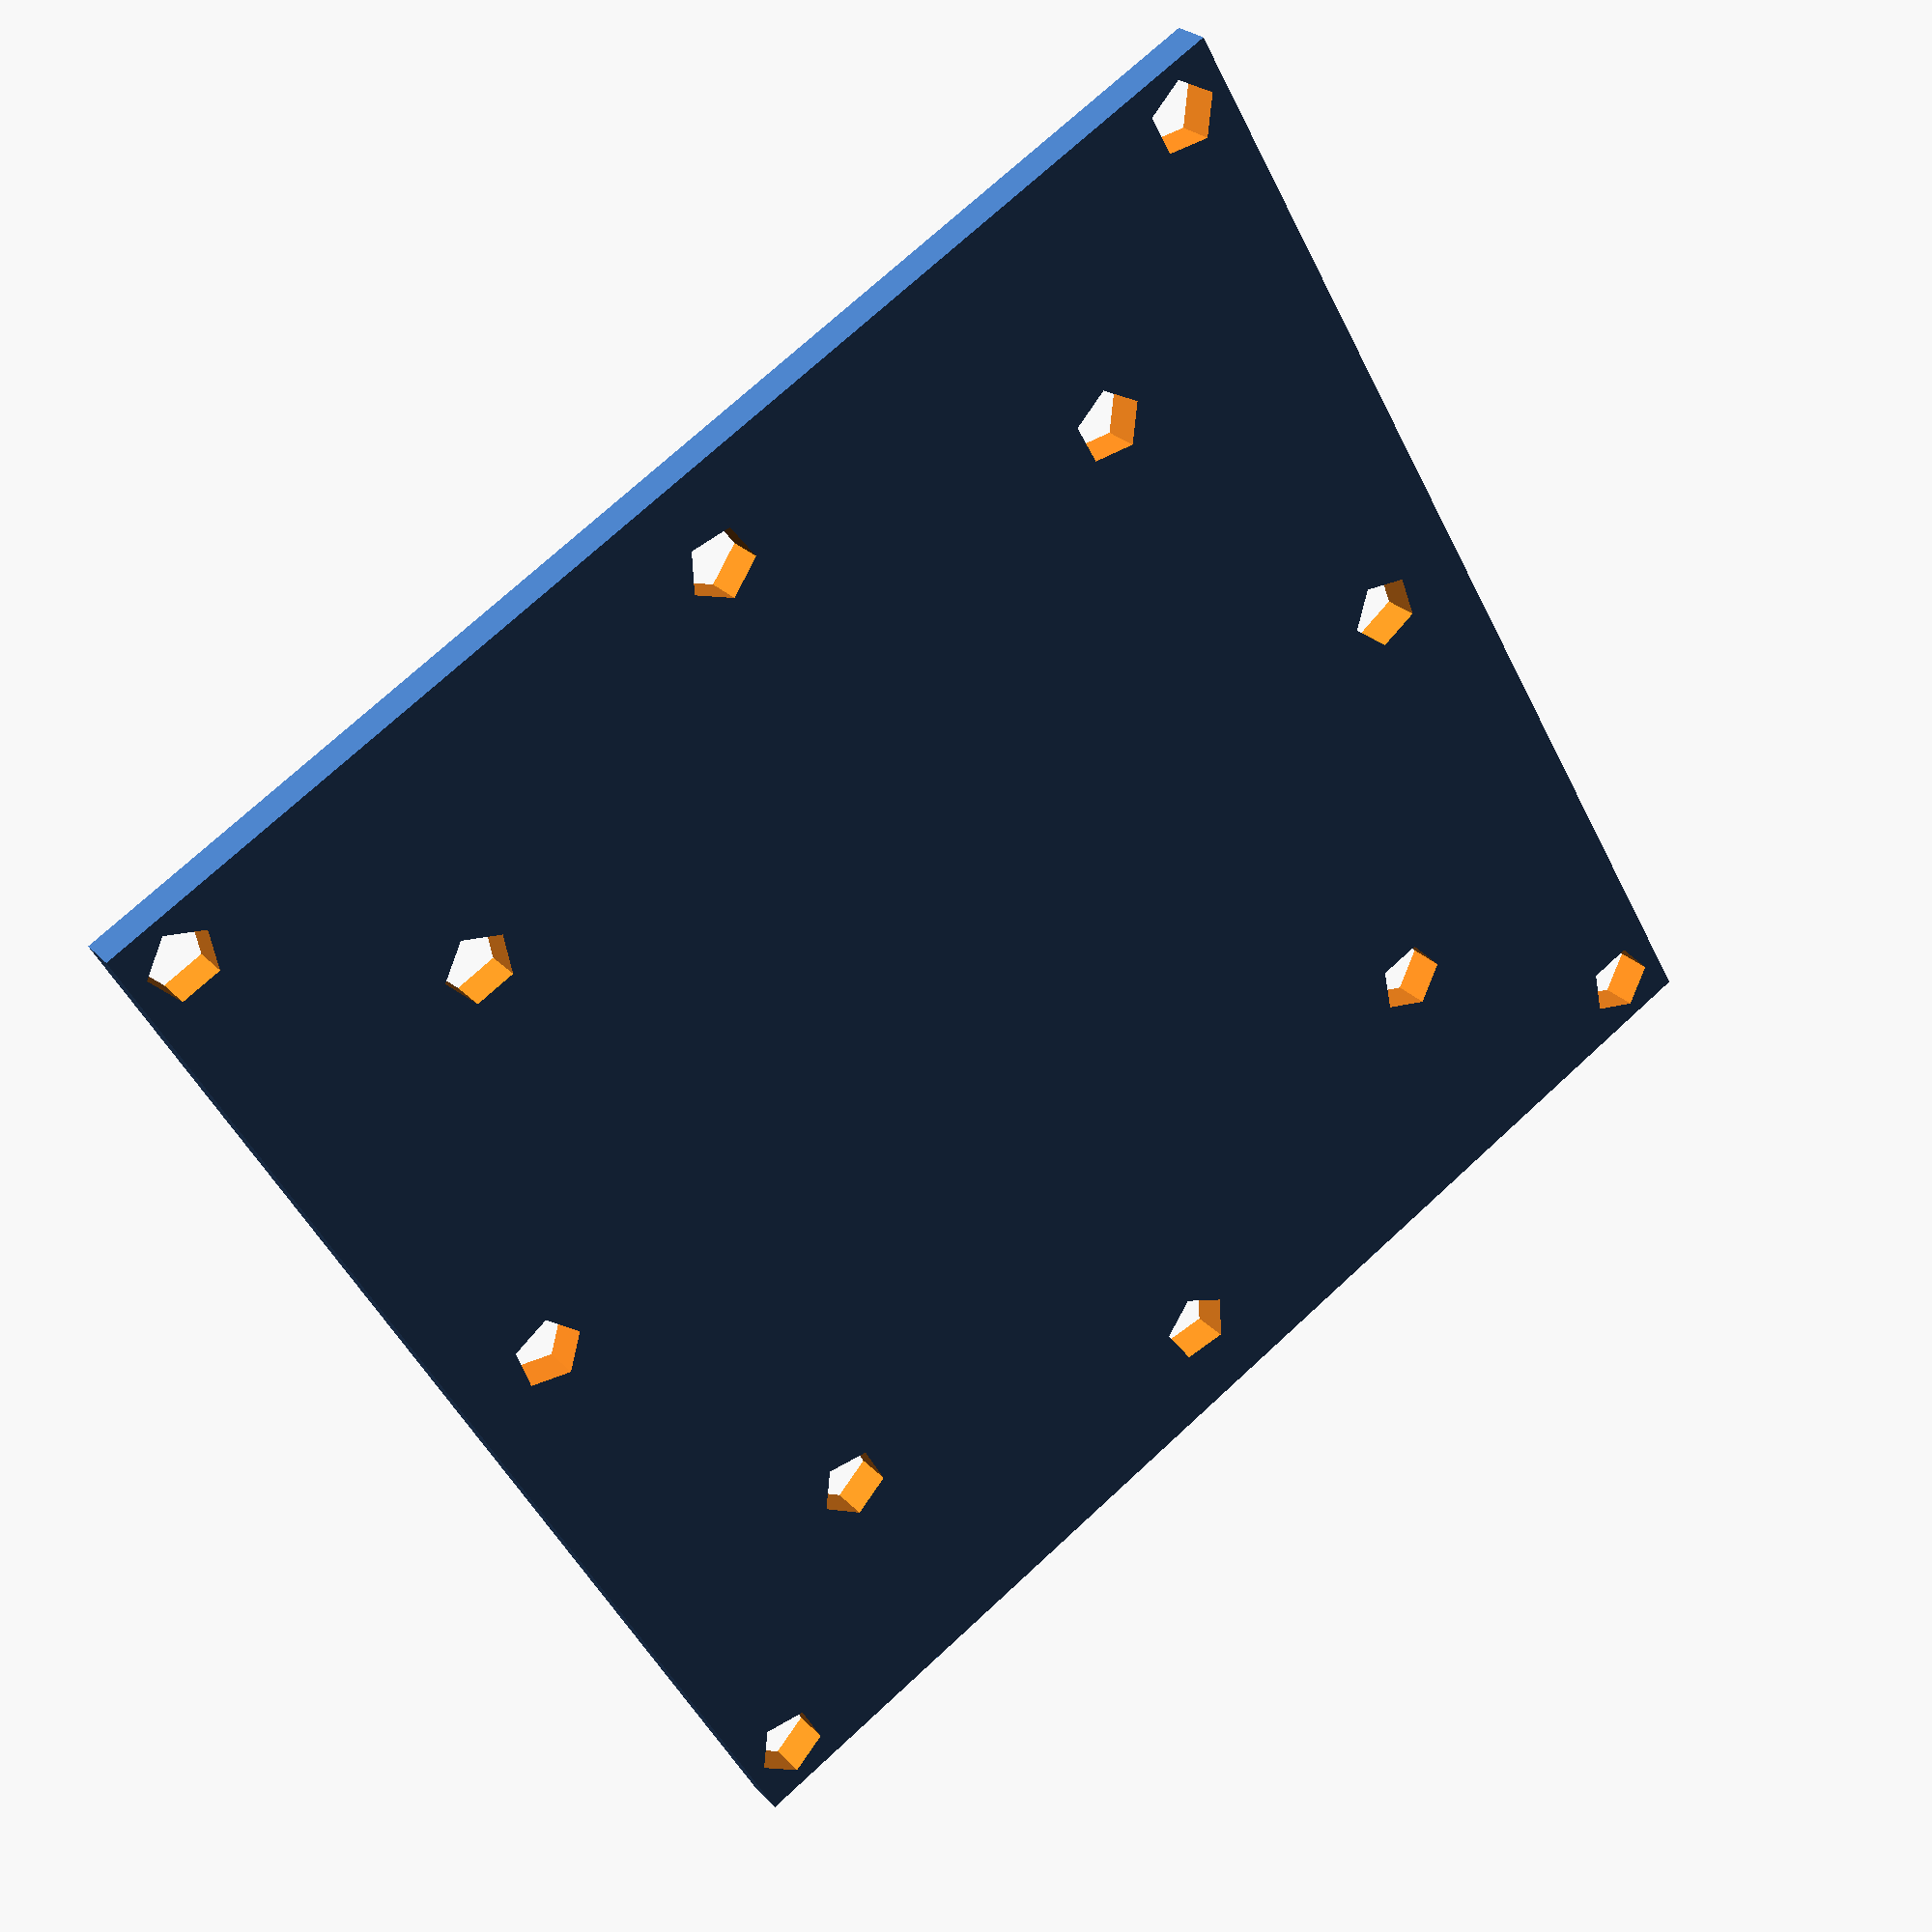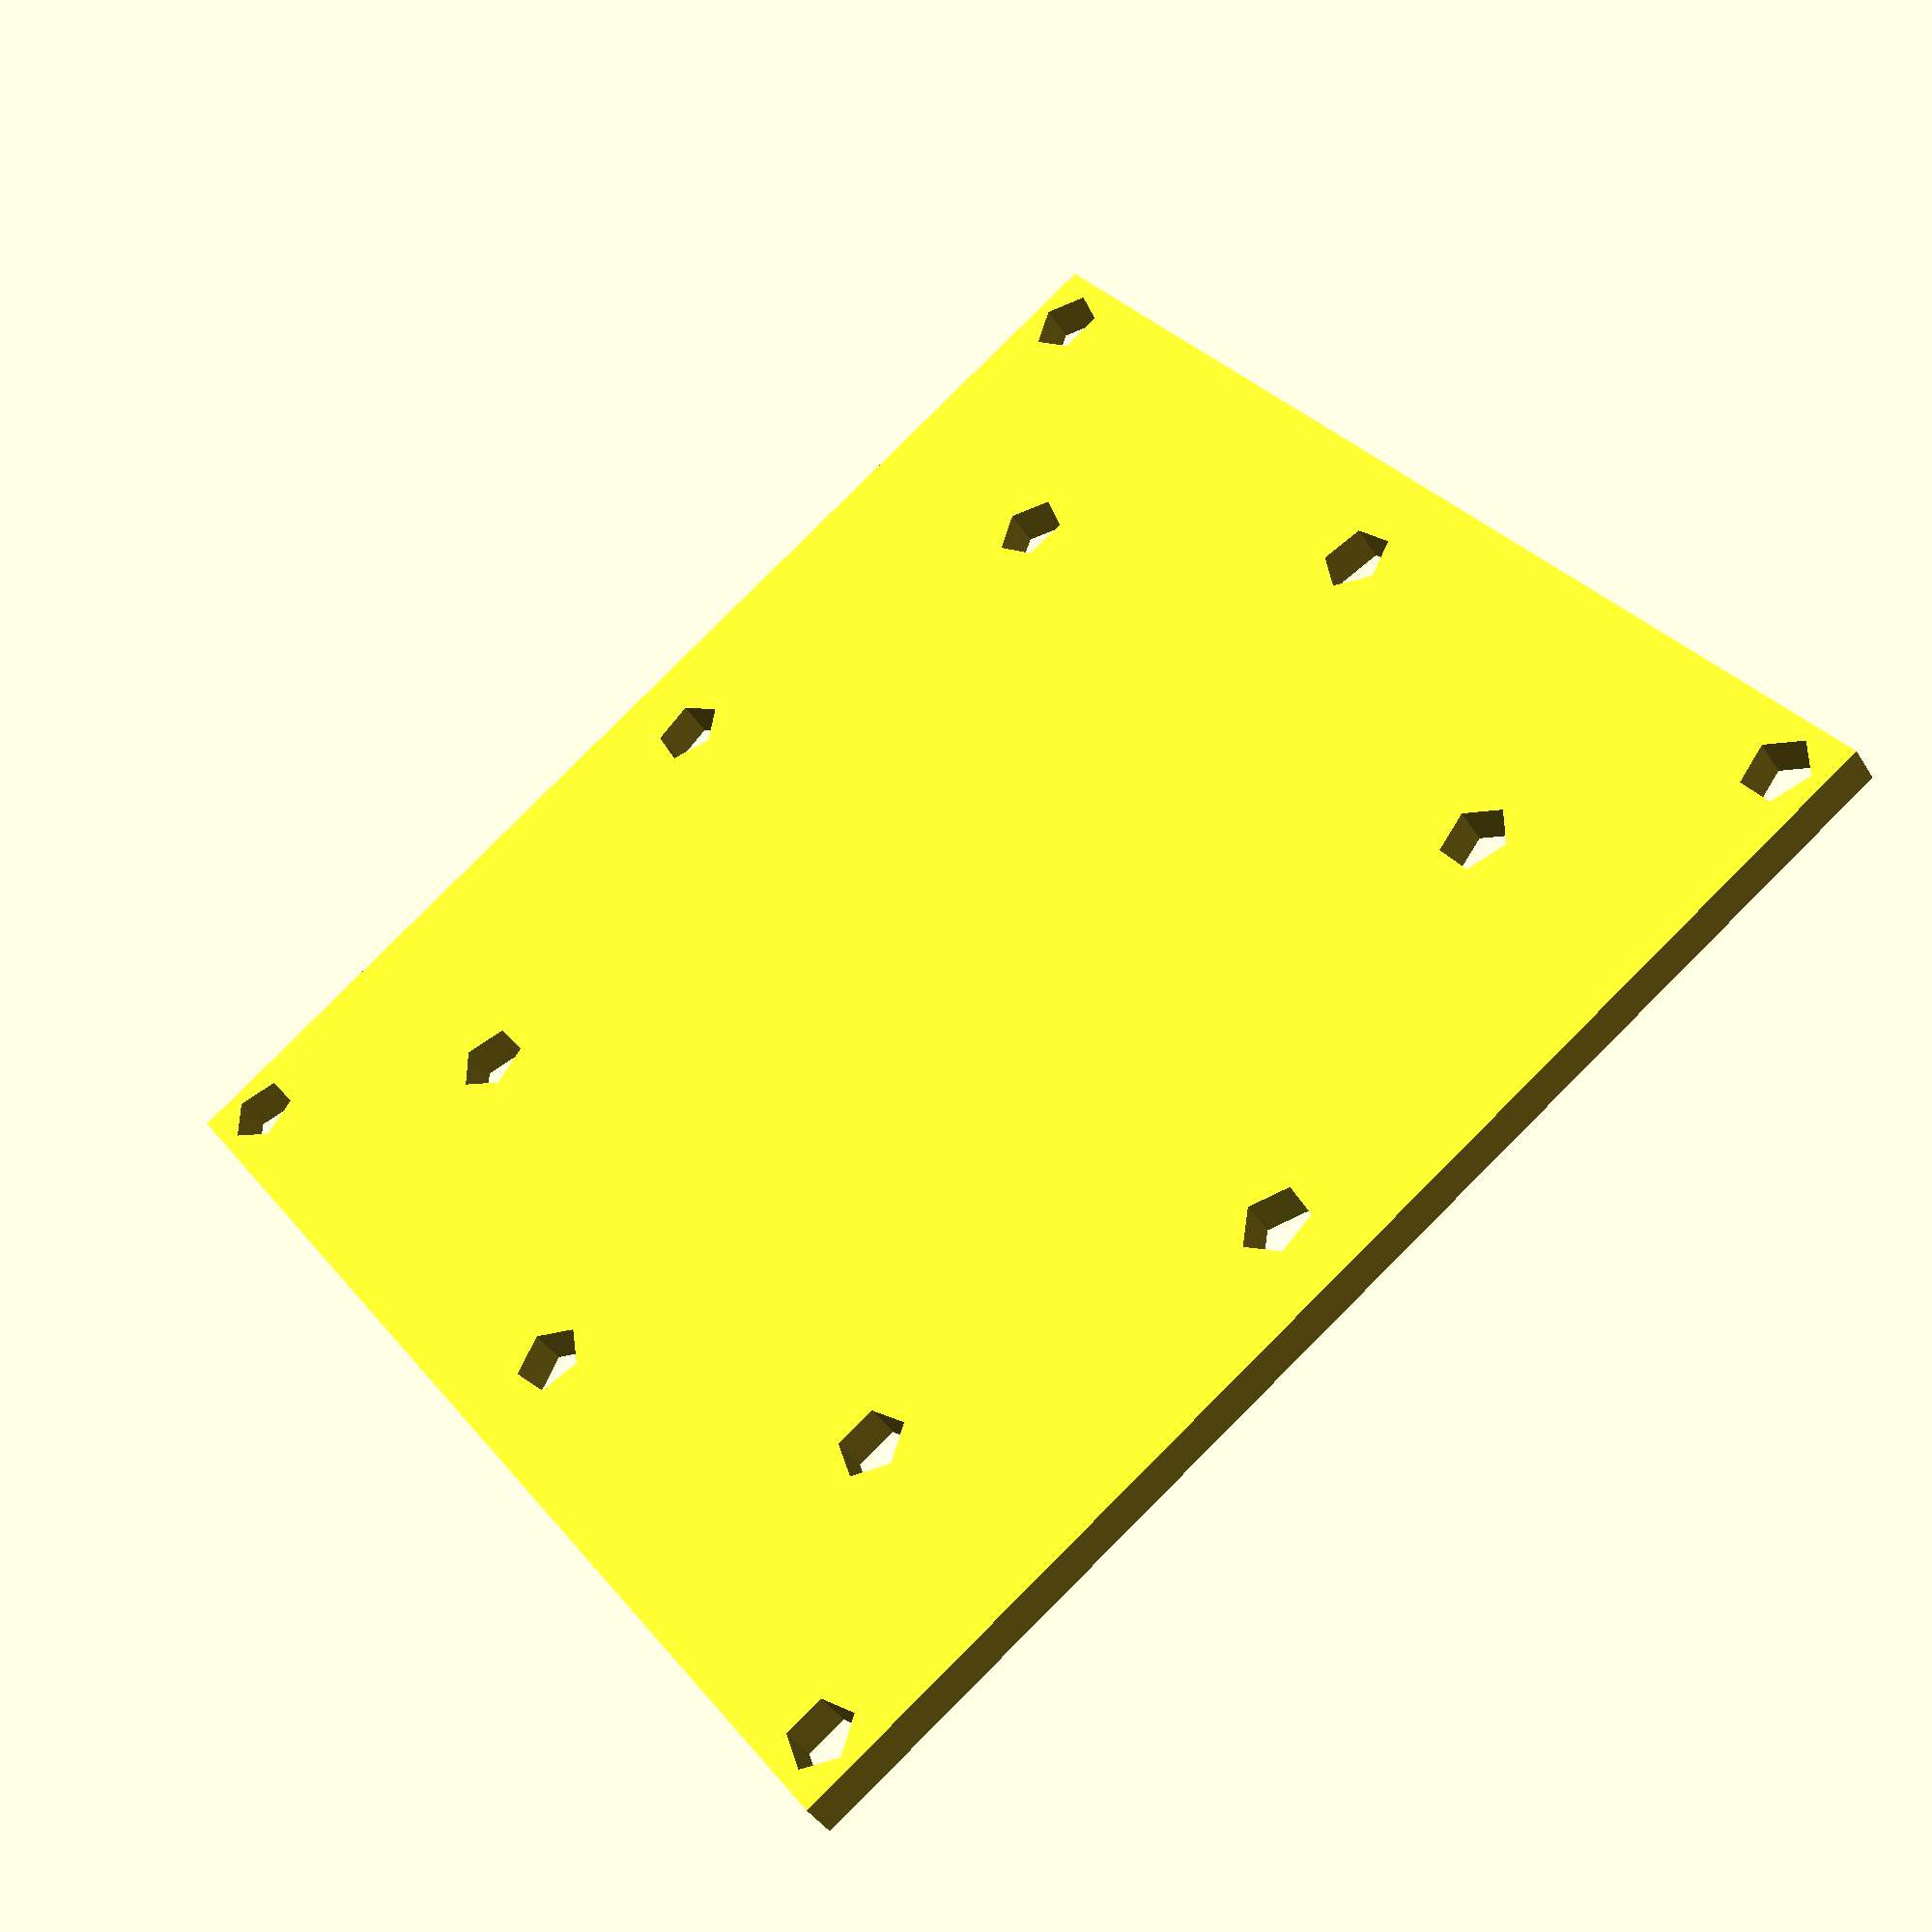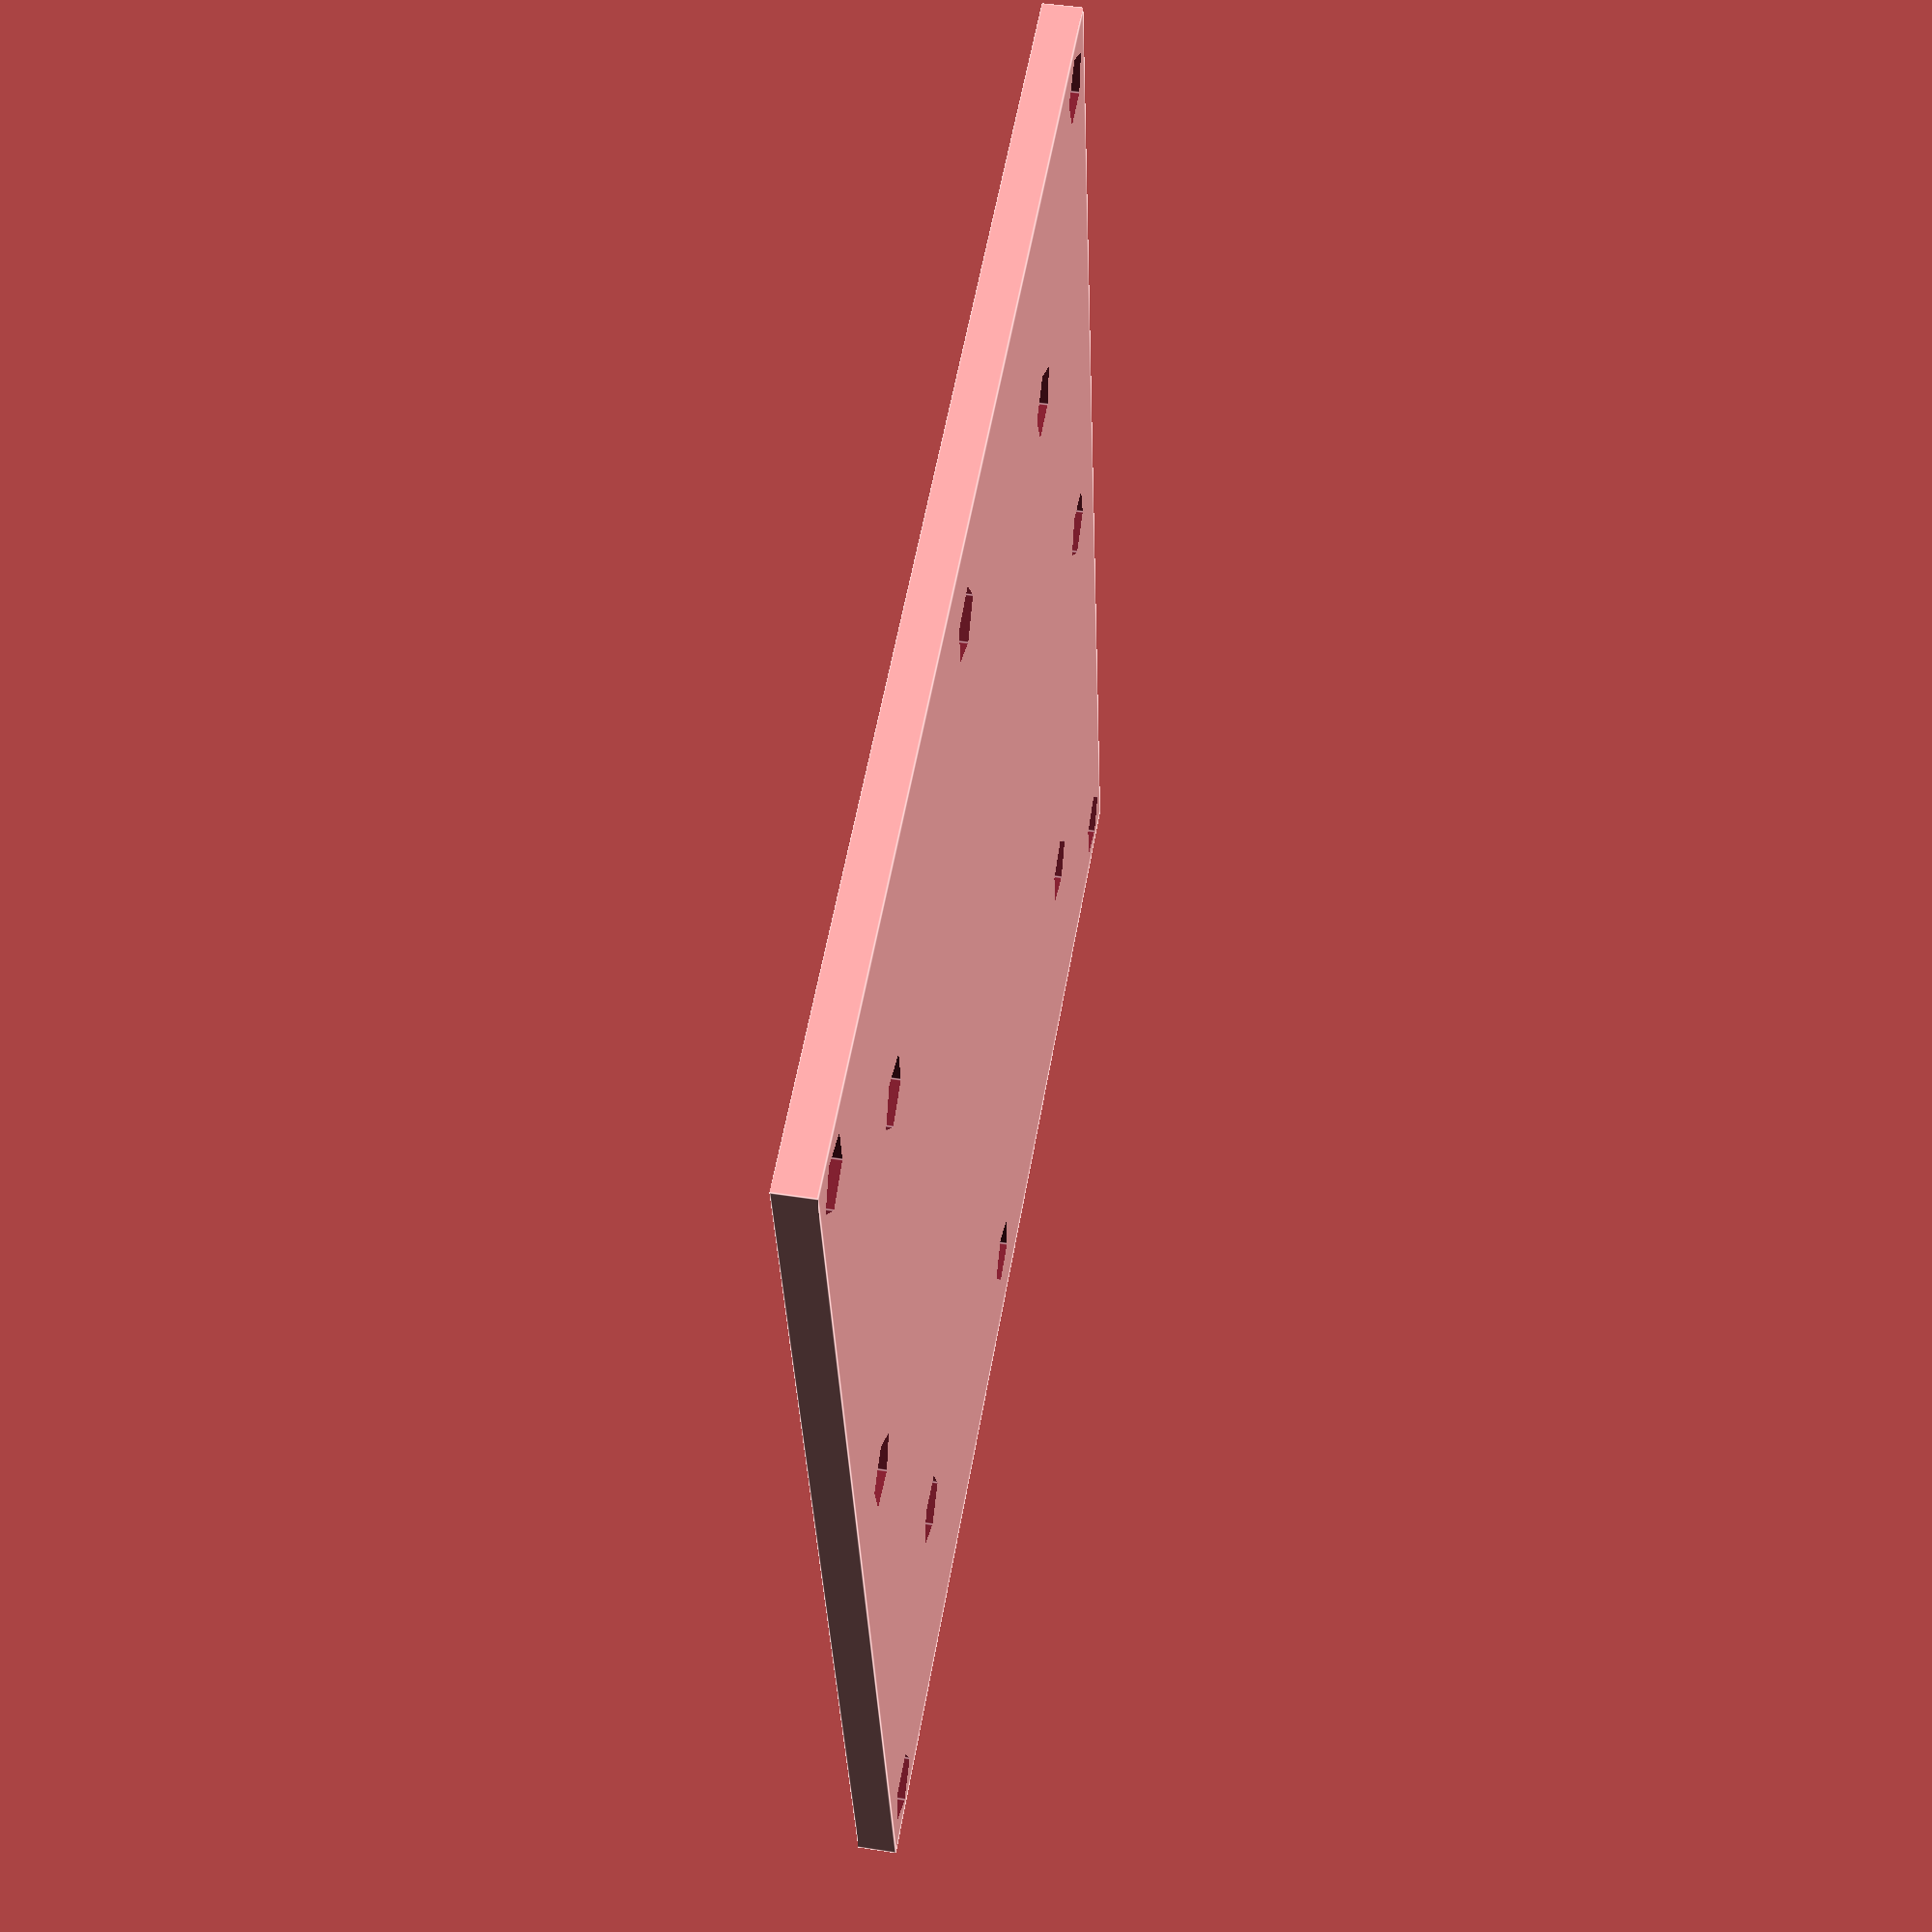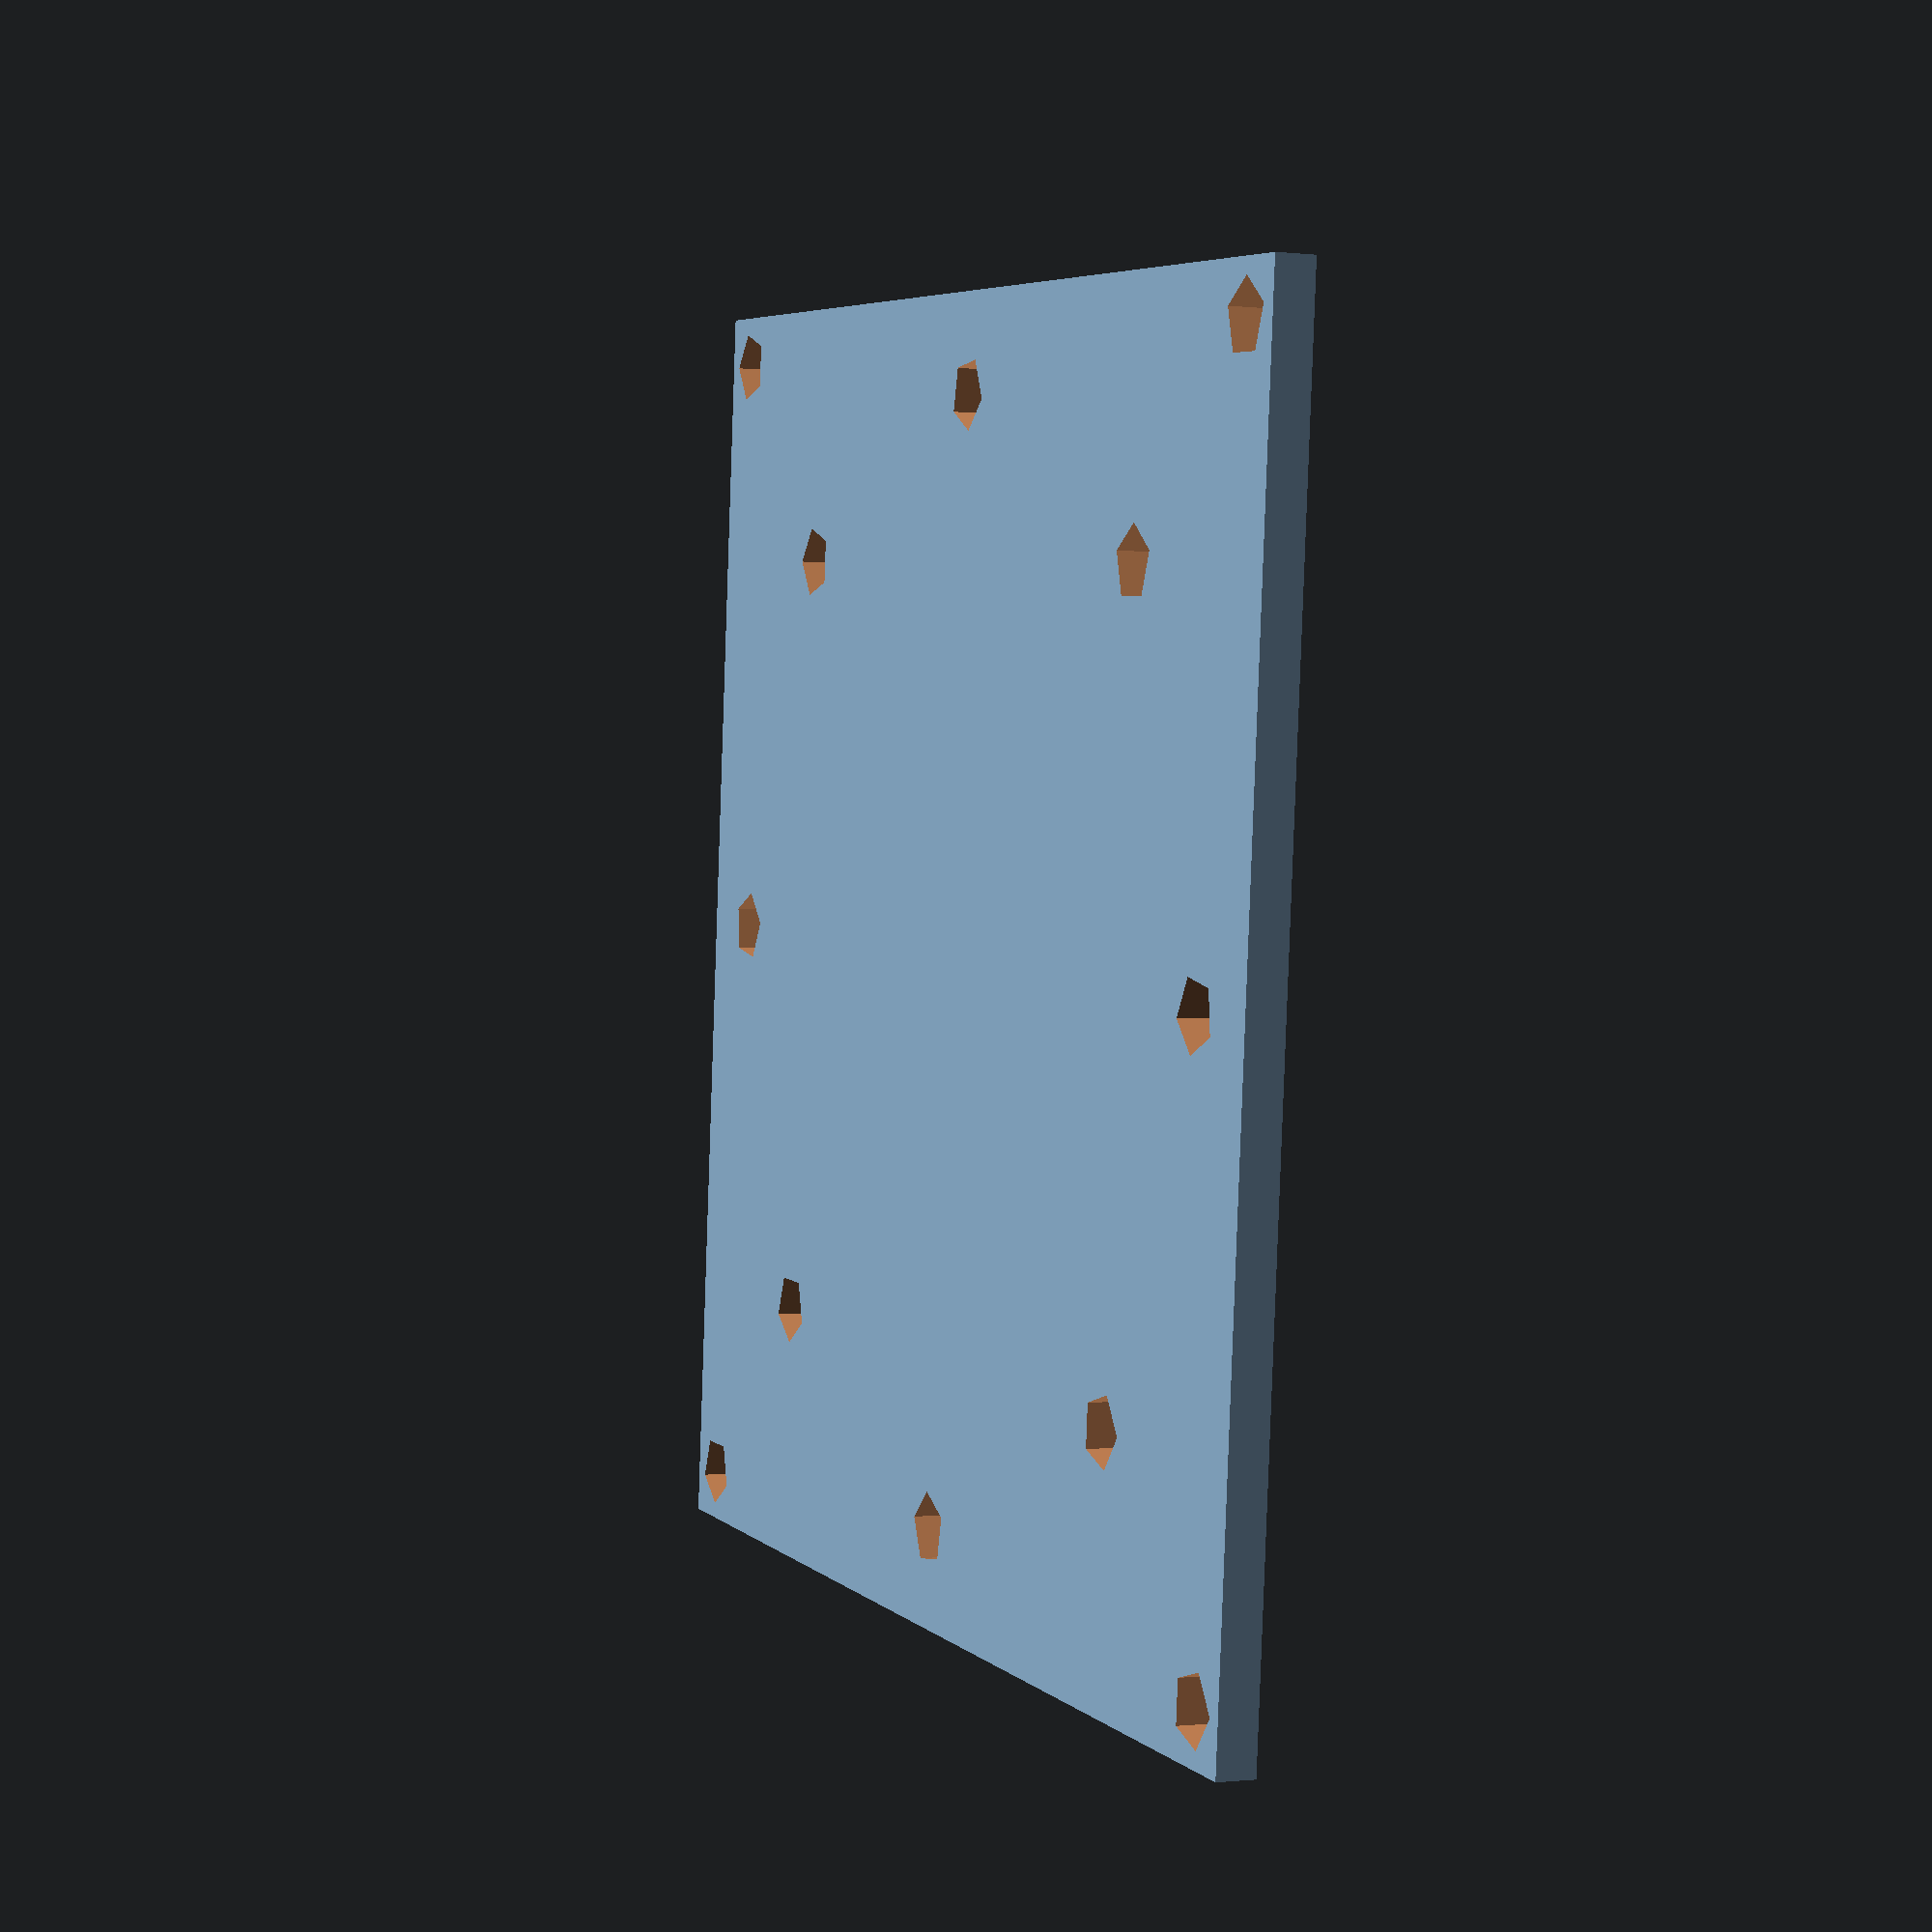
<openscad>
//----------------------------------------------------------------------
// PDB sized plate
//----------------------------------------------------------------------

Wid=50;
Ht=1.5;
EdgeGap=2;

SWid=30;
SEdgeGap=2;

DrillSz=7/64*25.4/2;

SRad2=SWid/2;
Rad=Wid/2;

//----------------------------------------------------------------------

module plate() {
    difference() {
        // plate
        translate([-Wid/2,-Wid/2,0])
            cube([Wid,Wid,Ht]);

        // edge holes
        for (i = [0:3]) {
            rotate(90*i) {
                translate([Rad-EdgeGap,Rad-EdgeGap,-1])
                   cylinder(h=Ht+2,r=DrillSz);
            }
        }

        // inner holes
        for (i = [0:7]) {
            rotate(45*i) {
                translate([SRad2,SRad2,-1])
                   cylinder(h=Ht+2,r=DrillSz);
            }
        }

    }
}

BedWid=285;
BedDep=153;
Gap=5;

module several(a,b) {
    translate([-BedWid/2,-BedDep/2,0]) {
        for (a0=[0:a-1]) {
            for (b0=[0:b-1]) {
                translate([a0*(Wid+Gap),b0*(Wid+Gap),0])
                    plate();
            }
        }
    }
}

plate();
//several(3,2);

</openscad>
<views>
elev=153.9 azim=150.4 roll=212.5 proj=p view=wireframe
elev=40.6 azim=125.9 roll=209.2 proj=p view=solid
elev=134.6 azim=281.5 roll=79.8 proj=p view=edges
elev=180.7 azim=354.9 roll=293.1 proj=p view=solid
</views>
